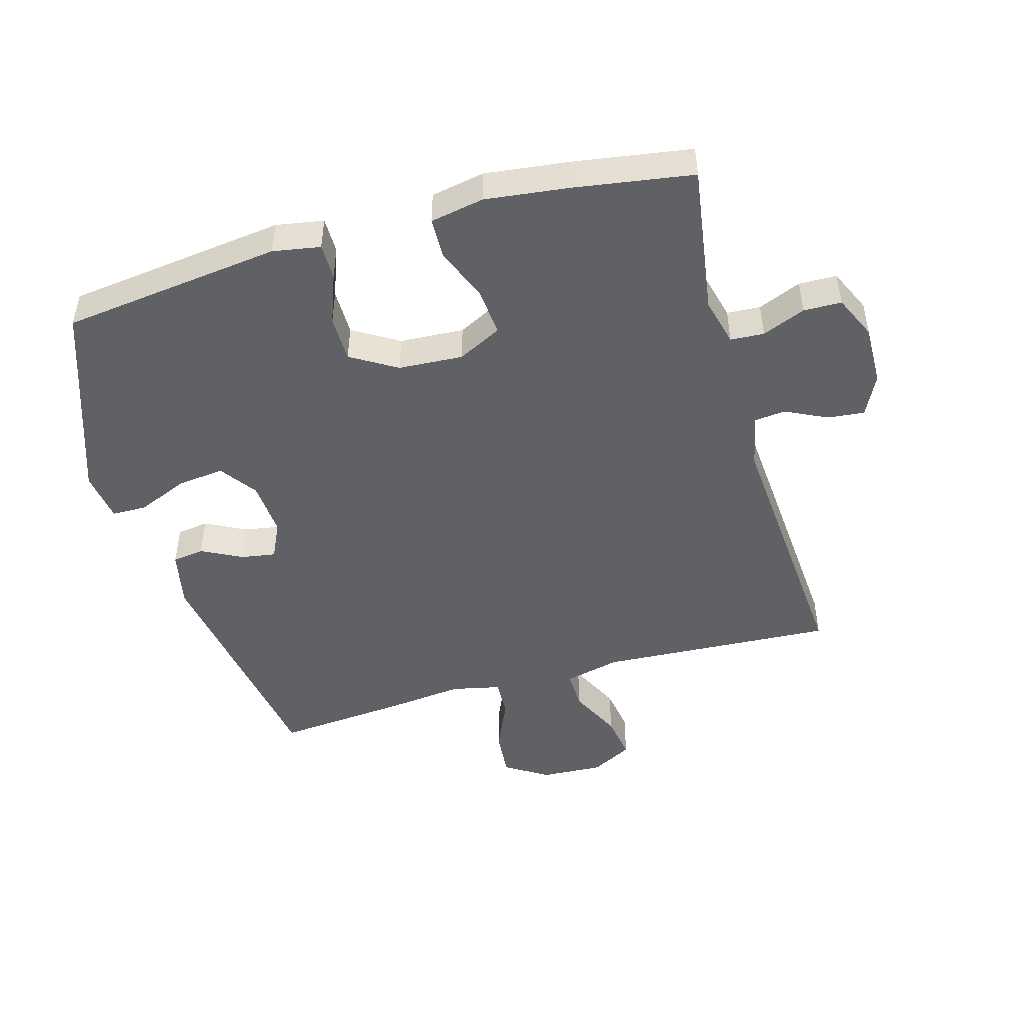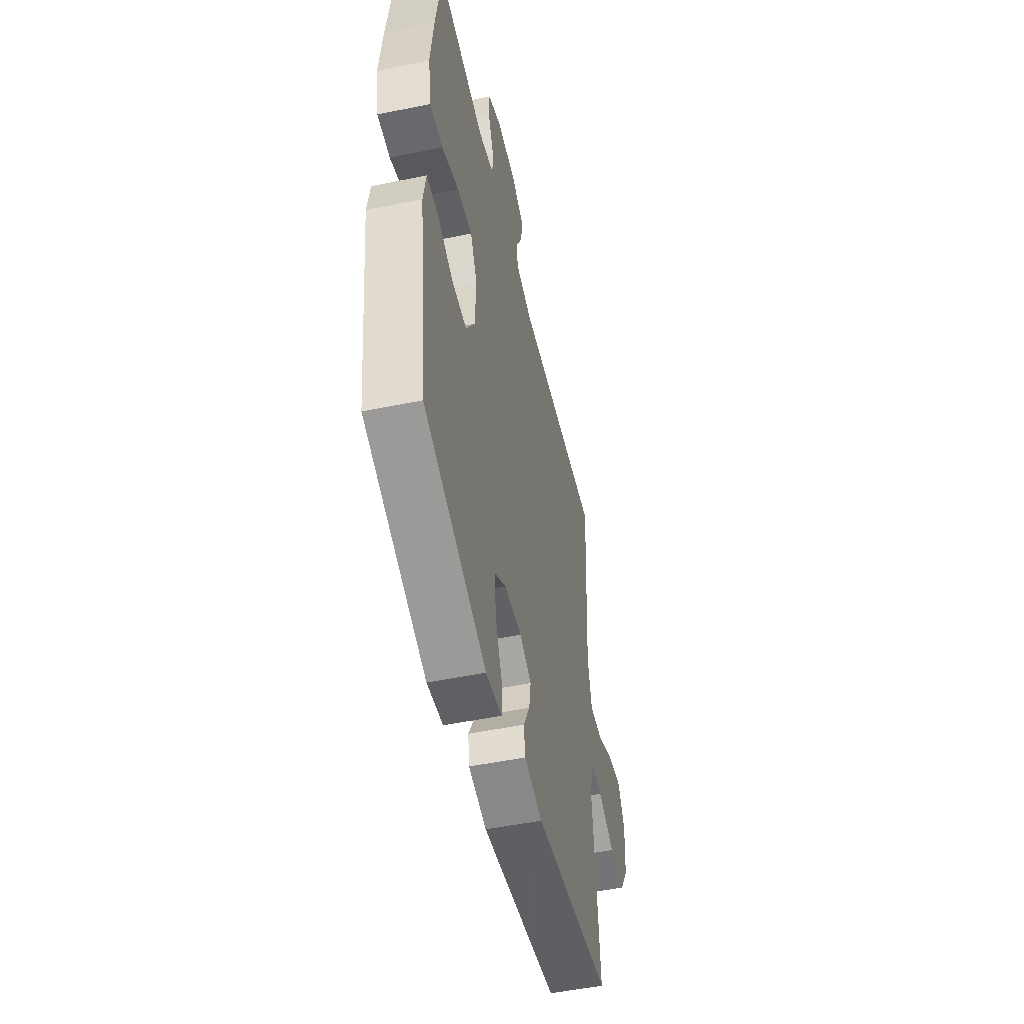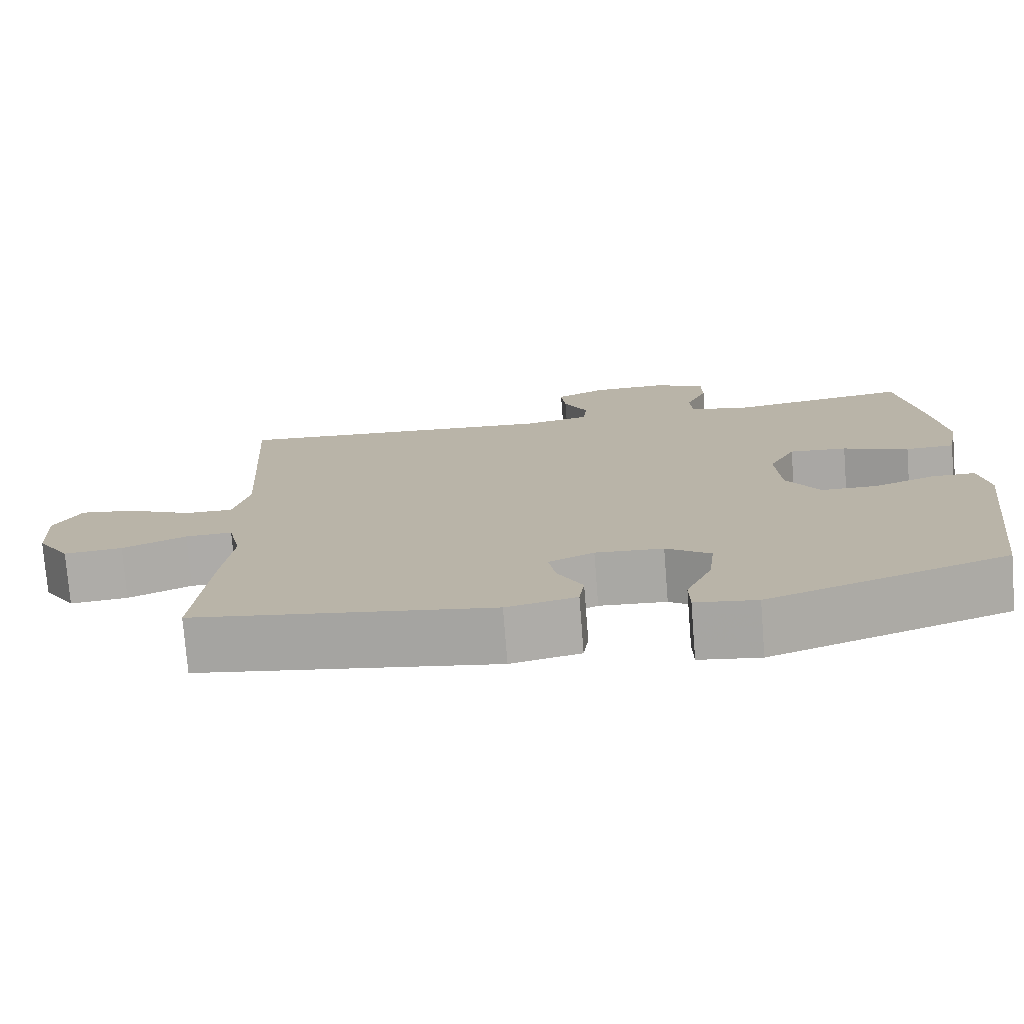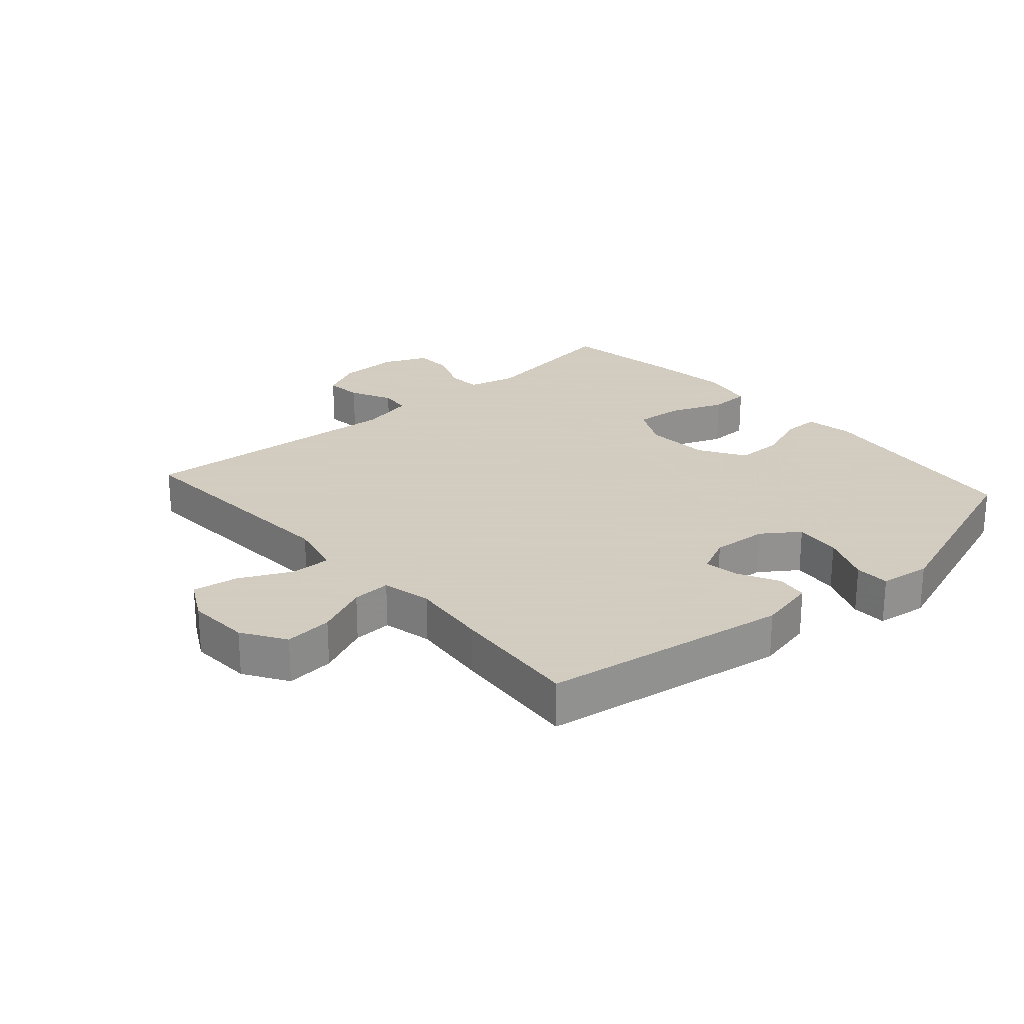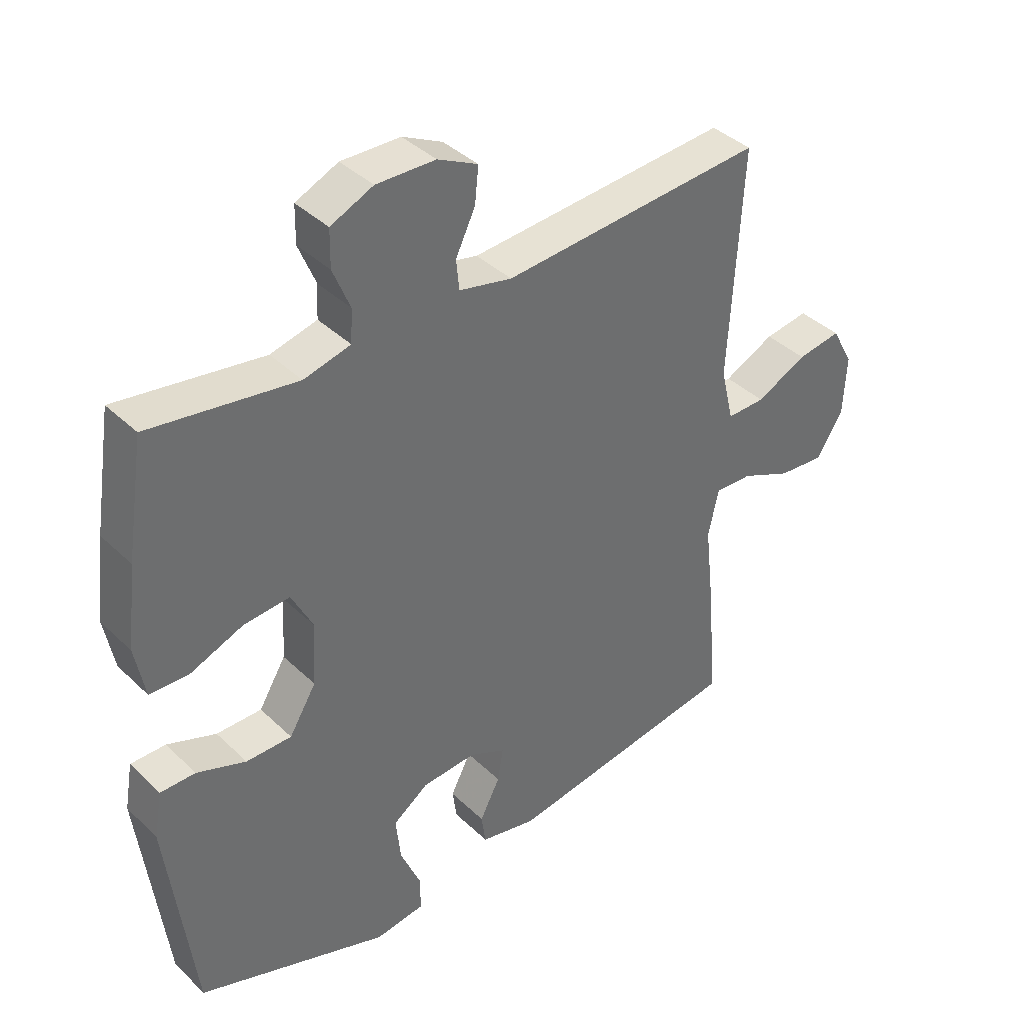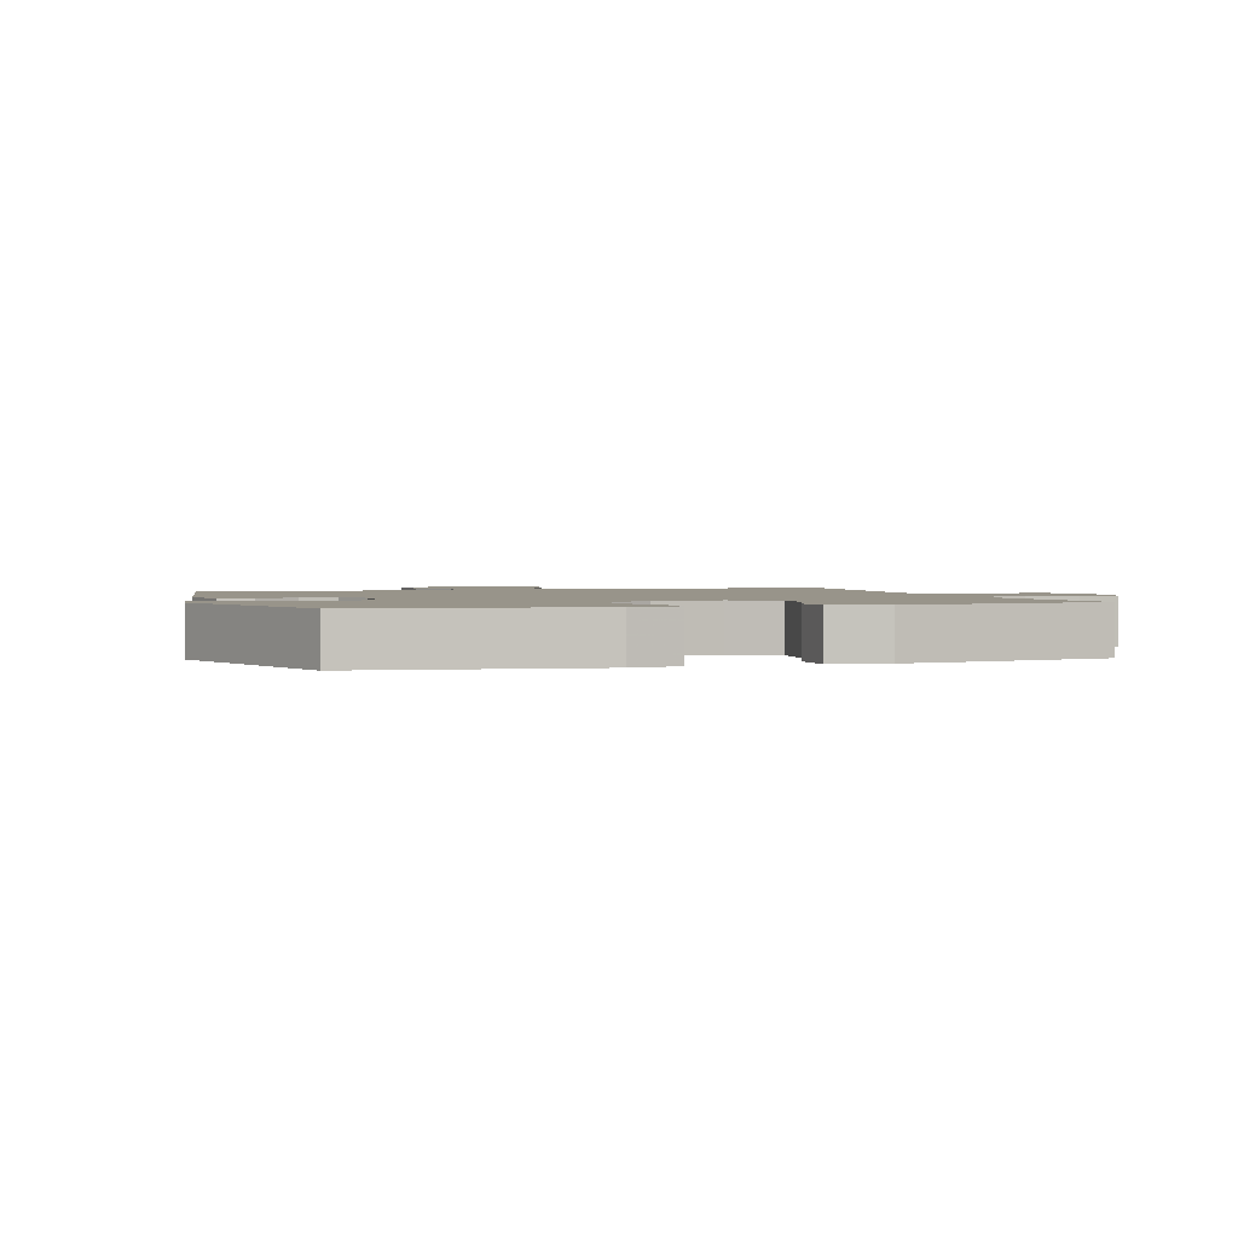
<metadata>
{"format":"obj","ext":"obj","renderer":"f3d","projection":"perspective","resolution":1024,"background":"white","views":[{"elev":-47.6,"azim":-74.1,"up":"+Y"},{"elev":-51.0,"azim":-77.4,"up":"+Z"},{"elev":-76.0,"azim":-175.5,"up":"+Z"},{"elev":24.3,"azim":138.5,"up":"+Y"},{"elev":39.0,"azim":-40.2,"up":"+Z"},{"elev":1.8,"azim":-107.5,"up":"+Y"}]}
</metadata>
<code>
v 0.5 0.07 -0.5
v 0.112 0.07 -0.56
v 0.021 0.07 -0.54
v 0.014 0.07 -0.49
v 0.047 0.07 -0.426
v 0.056 0.07 -0.371
v -0.003 0.07 -0.343
v -0.091 0.07 -0.349
v -0.149 0.07 -0.39
v -0.141 0.07 -0.464
v -0.107 0.07 -0.544
v -0.108 0.07 -0.599
v -0.188 0.07 -0.61
v -0.5 0.07 -0.5
v -0.543 0.07 -0.153
v -0.53 0.07 -0.078
v -0.473 0.07 -0.078
v -0.393 0.07 -0.108
v -0.319 0.07 -0.108
v -0.275 0.07 -0.036
v -0.269 0.07 0.066
v -0.304 0.07 0.135
v -0.379 0.07 0.129
v -0.465 0.07 0.095
v -0.529 0.07 0.097
v -0.545 0.07 0.182
v -0.529 0.07 0.314
v -0.5 0.07 0.5
v -0.262 0.07 0.464
v -0.186 0.07 0.483
v -0.183 0.07 0.536
v -0.211 0.07 0.604
v -0.21 0.07 0.664
v -0.141 0.07 0.695
v -0.045 0.07 0.693
v 0.02 0.07 0.661
v 0.014 0.07 0.603
v -0.018 0.07 0.537
v -0.013 0.07 0.488
v 0.073 0.07 0.469
v 0.5 0.07 0.5
v 0.479 0.07 0.128
v 0.5 0.07 0.04
v 0.563 0.07 0.041
v 0.646 0.07 0.081
v 0.718 0.07 0.092
v 0.753 0.07 0.027
v 0.748 0.07 -0.072
v 0.705 0.07 -0.14
v 0.629 0.07 -0.133
v 0.546 0.07 -0.096
v 0.485 0.07 -0.093
v 0.468 0.07 -0.171
v 0.482 0.07 -0.295
v 0.5 0 -0.5
v 0.112 0 -0.56
v 0.021 0 -0.54
v 0.014 0 -0.49
v 0.047 0 -0.426
v 0.056 0 -0.371
v -0.003 0 -0.343
v -0.091 0 -0.349
v -0.149 0 -0.39
v -0.141 0 -0.464
v -0.107 0 -0.544
v -0.108 0 -0.599
v -0.188 0 -0.61
v -0.5 0 -0.5
v -0.543 0 -0.153
v -0.53 0 -0.078
v -0.473 0 -0.078
v -0.393 0 -0.108
v -0.319 0 -0.108
v -0.275 0 -0.036
v -0.269 0 0.066
v -0.304 0 0.135
v -0.379 0 0.129
v -0.465 0 0.095
v -0.529 0 0.097
v -0.545 0 0.182
v -0.529 0 0.314
v -0.5 0 0.5
v -0.262 0 0.464
v -0.186 0 0.483
v -0.183 0 0.536
v -0.211 0 0.604
v -0.21 0 0.664
v -0.141 0 0.695
v -0.045 0 0.693
v 0.02 0 0.661
v 0.014 0 0.603
v -0.018 0 0.537
v -0.013 0 0.488
v 0.073 0 0.469
v 0.5 0 0.5
v 0.479 0 0.128
v 0.5 0 0.04
v 0.563 0 0.041
v 0.646 0 0.081
v 0.718 0 0.092
v 0.753 0 0.027
v 0.748 0 -0.072
v 0.705 0 -0.14
v 0.629 0 -0.133
v 0.546 0 -0.096
v 0.485 0 -0.093
v 0.468 0 -0.171
v 0.482 0 -0.295
f 3 4 5
f 2 3 5
f 1 2 5
f 54 1 5
f 53 54 5
f 52 53 5 6
f 49 50 51
f 48 49 51
f 47 48 51
f 46 47 51
f 45 46 51
f 44 45 51
f 43 44 51 52
f 52 6 7
f 43 52 7
f 42 43 7
f 42 7 8
f 41 42 8
f 40 41 8
f 36 37 38
f 35 36 38
f 34 35 38
f 33 34 38
f 32 33 38
f 31 32 38
f 30 31 38 39
f 40 8 9
f 39 40 9
f 30 39 9
f 29 30 9
f 27 28 29
f 26 27 29
f 25 26 29
f 24 25 29
f 23 24 29
f 16 17 18
f 15 16 18
f 14 15 18
f 13 14 18
f 12 13 18
f 11 12 18
f 10 11 18
f 10 18 19
f 9 10 19 20
f 22 23 29
f 21 22 29
f 21 29 9
f 9 20 21
f 59 58 57
f 59 57 56
f 59 56 55
f 59 55 108
f 59 108 107
f 60 59 107 106
f 105 104 103
f 105 103 102
f 105 102 101
f 105 101 100
f 105 100 99
f 105 99 98
f 106 105 98 97
f 61 60 106
f 61 106 97
f 61 97 96
f 62 61 96
f 62 96 95
f 62 95 94
f 92 91 90
f 92 90 89
f 92 89 88
f 92 88 87
f 92 87 86
f 92 86 85
f 93 92 85 84
f 63 62 94
f 63 94 93
f 63 93 84
f 63 84 83
f 83 82 81
f 83 81 80
f 83 80 79
f 83 79 78
f 83 78 77
f 72 71 70
f 72 70 69
f 72 69 68
f 72 68 67
f 72 67 66
f 72 66 65
f 72 65 64
f 73 72 64
f 74 73 64 63
f 83 77 76
f 83 76 75
f 63 83 75
f 75 74 63
f 1 55 56 2
f 2 56 57 3
f 3 57 58 4
f 4 58 59 5
f 5 59 60 6
f 6 60 61 7
f 7 61 62 8
f 8 62 63 9
f 9 63 64 10
f 10 64 65 11
f 11 65 66 12
f 12 66 67 13
f 13 67 68 14
f 14 68 69 15
f 15 69 70 16
f 16 70 71 17
f 17 71 72 18
f 18 72 73 19
f 19 73 74 20
f 20 74 75 21
f 21 75 76 22
f 22 76 77 23
f 23 77 78 24
f 24 78 79 25
f 25 79 80 26
f 26 80 81 27
f 27 81 82 28
f 28 82 83 29
f 29 83 84 30
f 30 84 85 31
f 31 85 86 32
f 32 86 87 33
f 33 87 88 34
f 34 88 89 35
f 35 89 90 36
f 36 90 91 37
f 37 91 92 38
f 38 92 93 39
f 39 93 94 40
f 40 94 95 41
f 41 95 96 42
f 42 96 97 43
f 43 97 98 44
f 44 98 99 45
f 45 99 100 46
f 46 100 101 47
f 47 101 102 48
f 48 102 103 49
f 49 103 104 50
f 50 104 105 51
f 51 105 106 52
f 52 106 107 53
f 53 107 108 54
f 54 108 55 1

</code>
